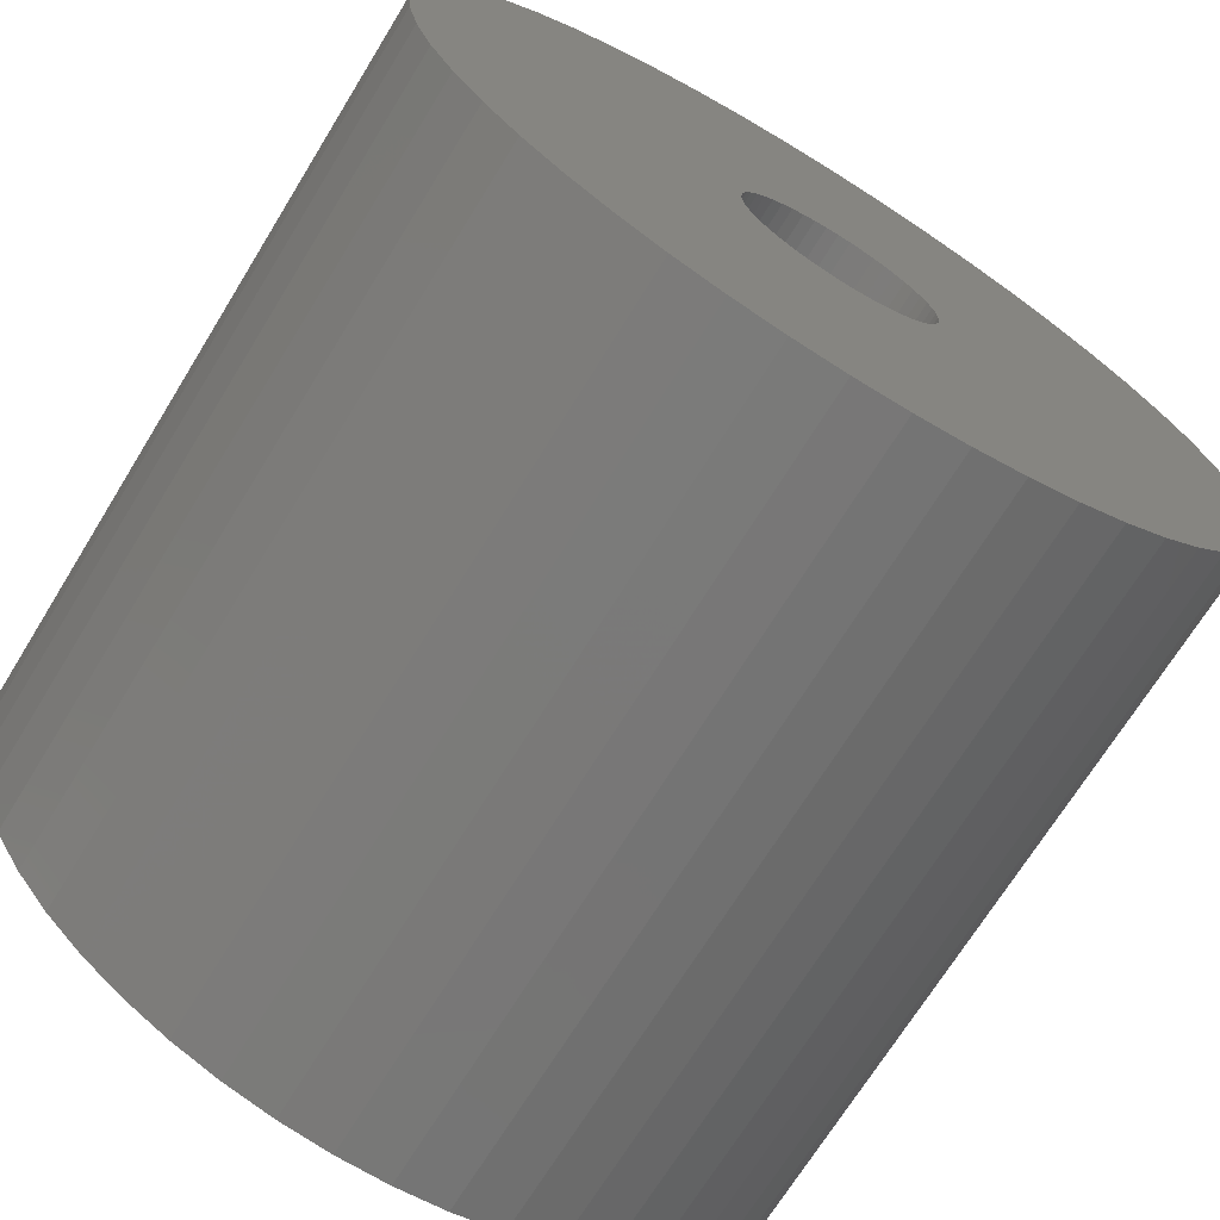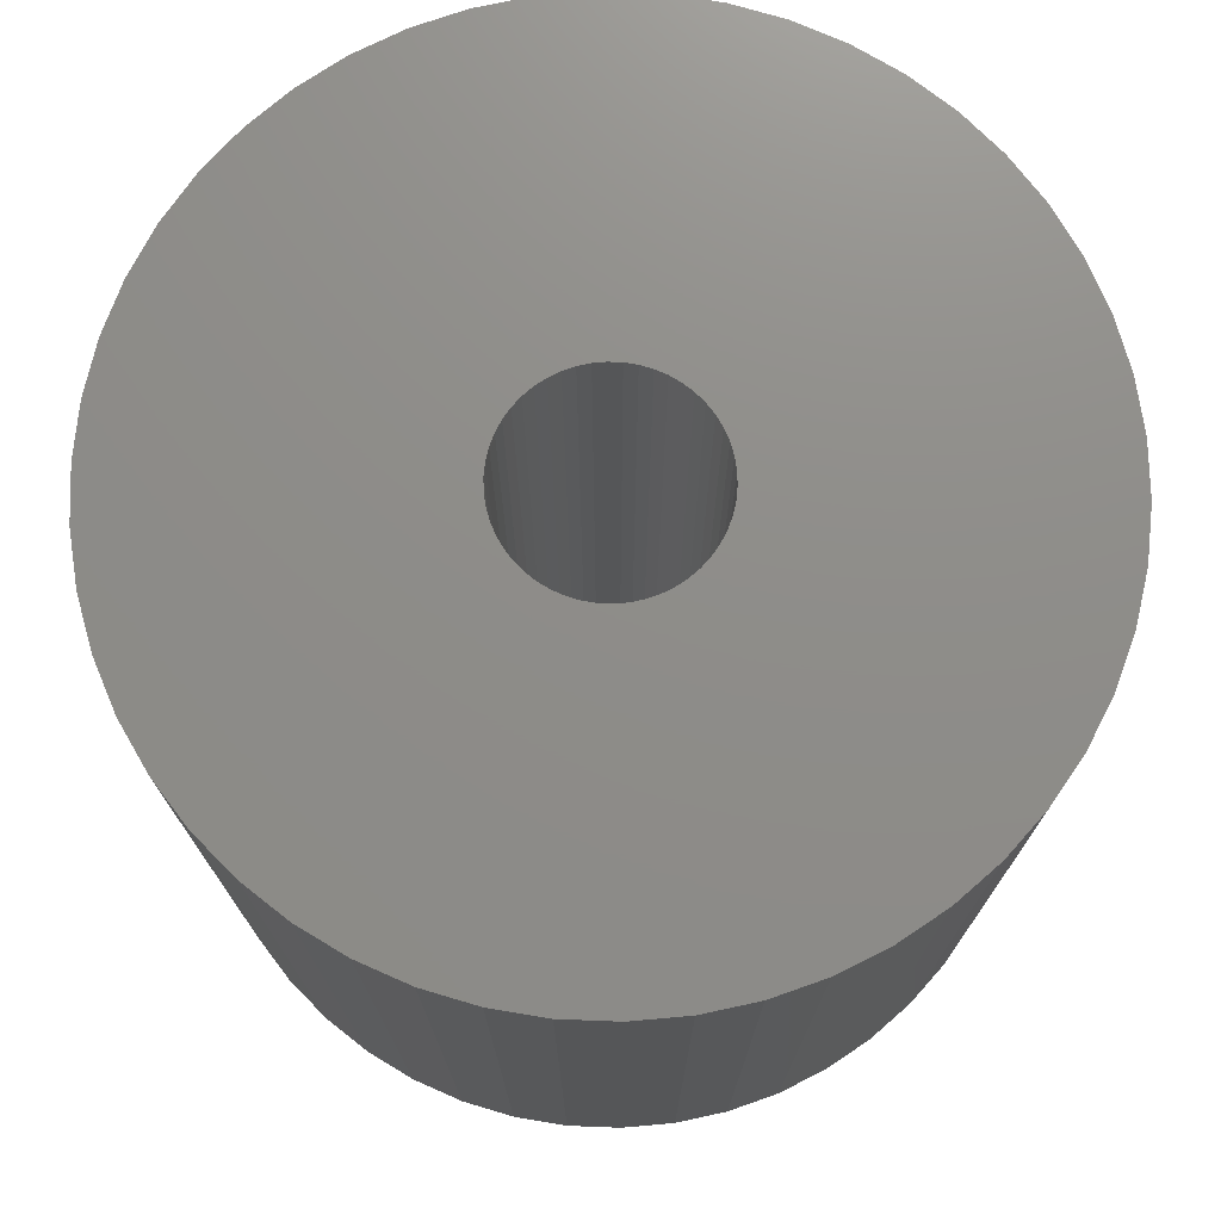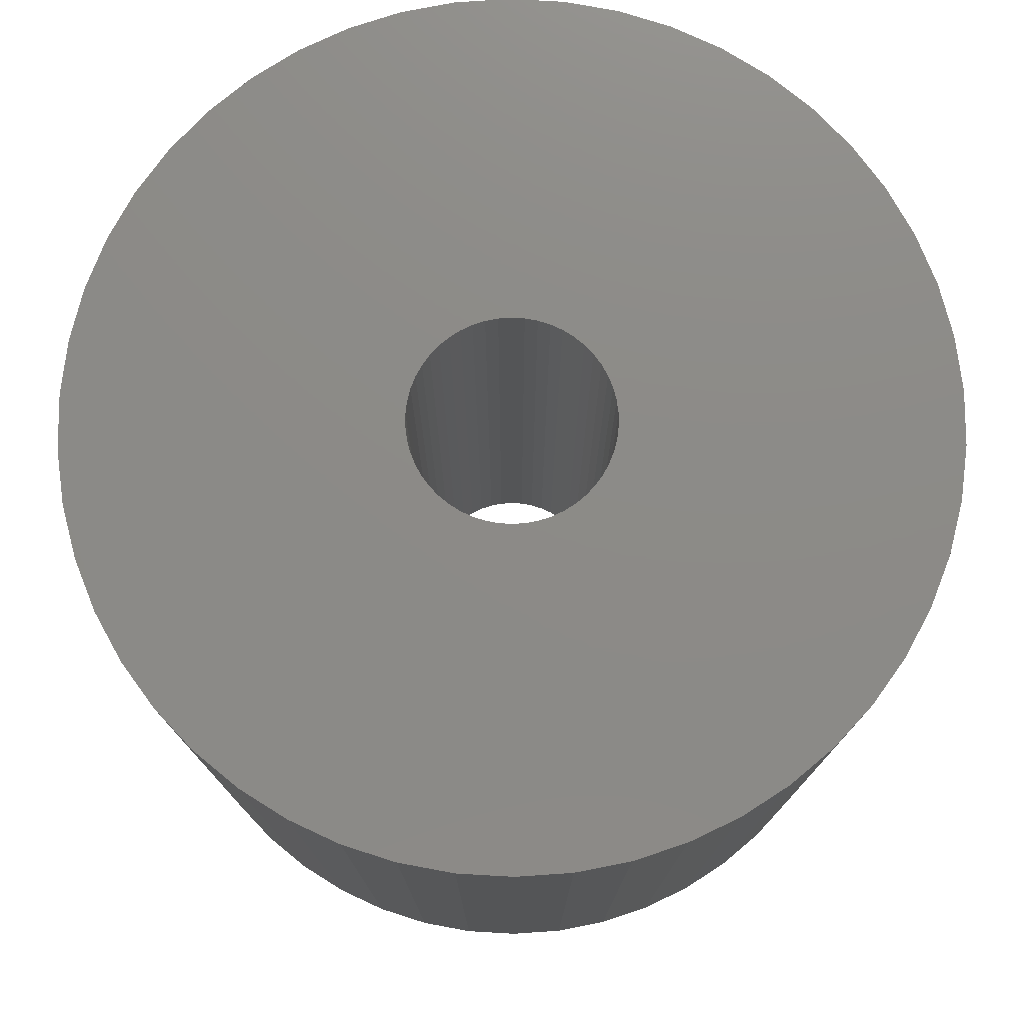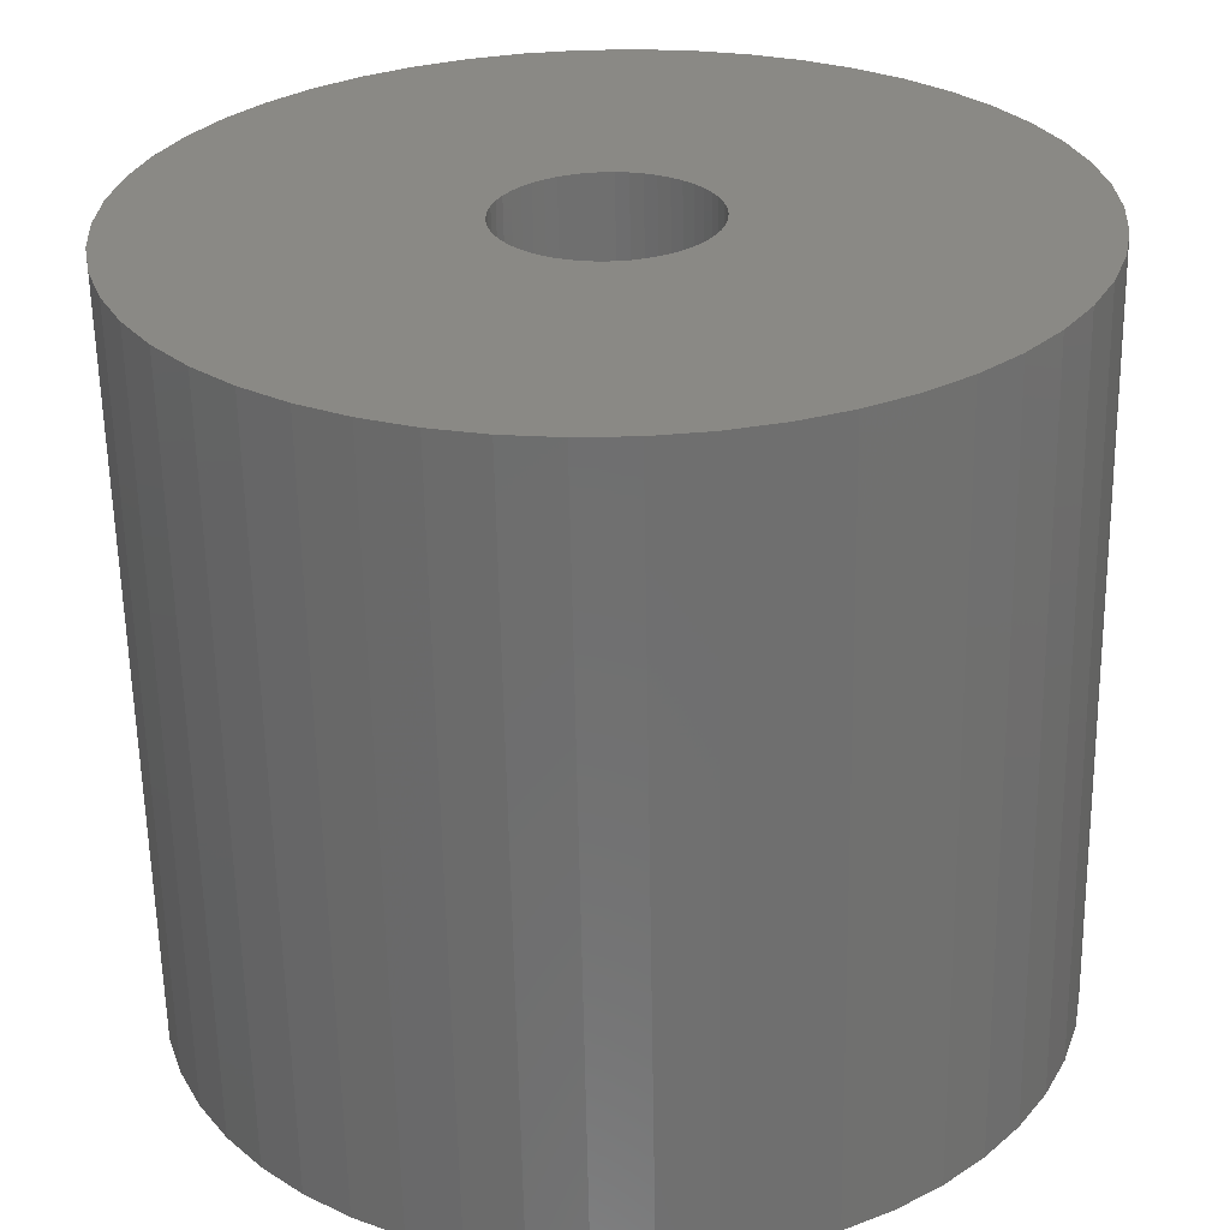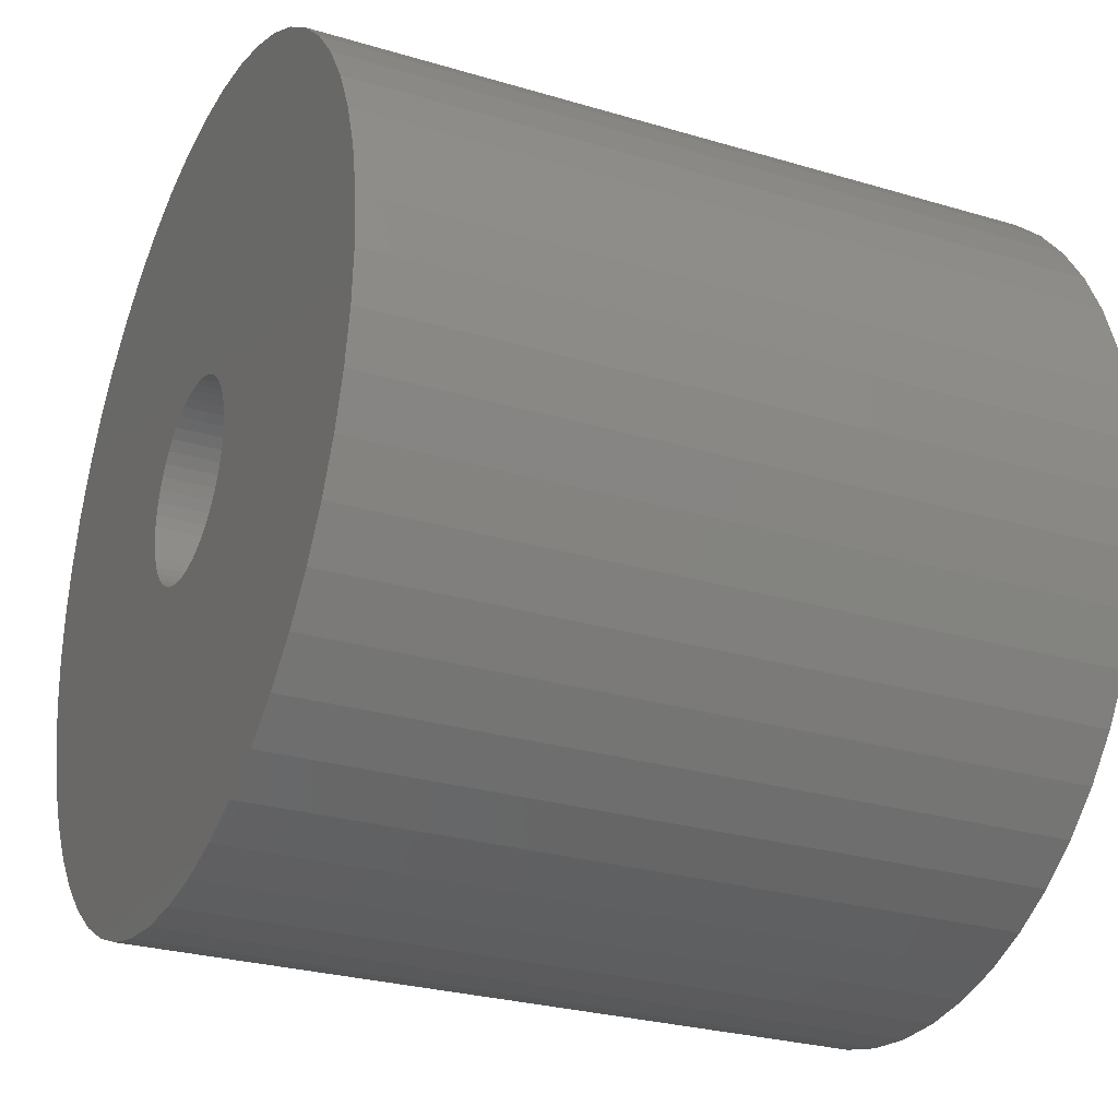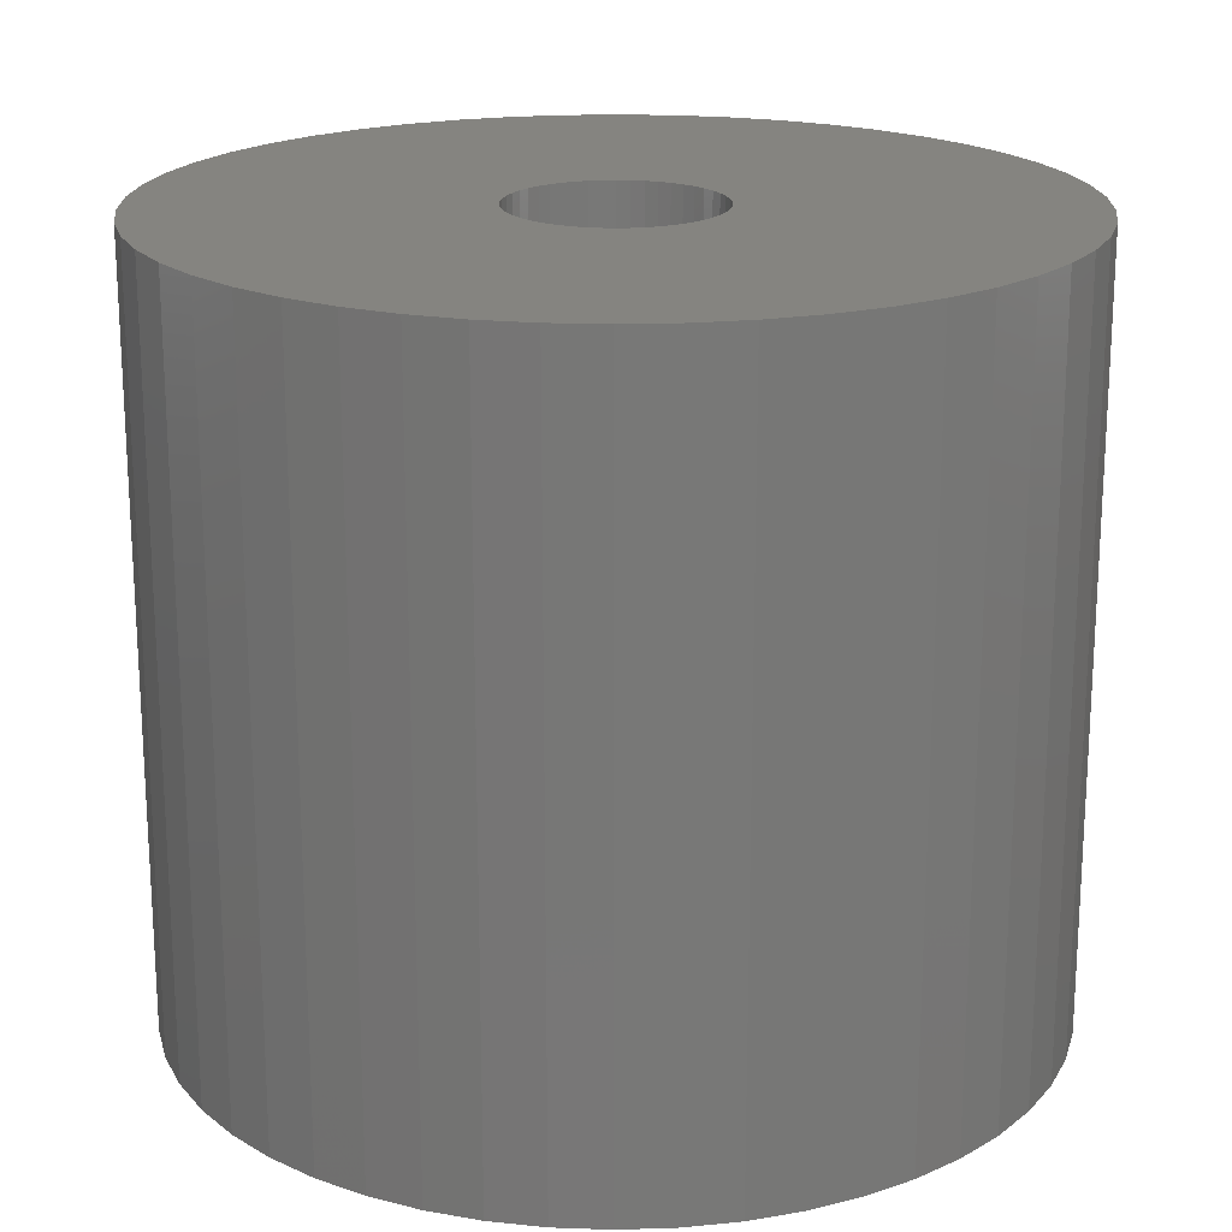
<metadata>
{"format":"stl","ext":"stl","renderer":"f3d","projection":"perspective","resolution":1024,"background":"white","views":[{"elev":-70.1,"azim":-31.6,"up":"+Y"},{"elev":74.3,"azim":-177.8,"up":"+Z"},{"elev":76.7,"azim":-68.7,"up":"+Z"},{"elev":-61.3,"azim":1.0,"up":"+Y"},{"elev":-27.4,"azim":65.3,"up":"+Y"},{"elev":19.5,"azim":-82.6,"up":"+Z"}]}
</metadata>
<code>
# stl→obj: 200 verts, 400 faces
v 15.81 6.258 15
v 14.9 8.19 -15
v 14.9 8.19 15
v 15.81 6.258 -15
v 13.75 9.992 -15
v 13.75 9.992 15
v 5.253 16.17 -15
v 3.185 16.7 15
v 5.253 16.17 15
v 3.185 16.7 -15
v 7.238 15.38 -15
v 7.238 15.38 15
v -5.253 16.17 -15
v -7.238 15.38 15
v -5.253 16.17 15
v -7.238 15.38 -15
v -15.81 6.258 -15
v -14.9 8.19 15
v -14.9 8.19 -15
v -15.81 6.258 15
v 16.87 -2.131 15
v 17 0 -15
v 17 0 15
v 16.87 -2.131 -15
v 12.39 11.64 -15
v 10.84 13.1 15
v 12.39 11.64 15
v 10.84 13.1 -15
v 1.067 16.97 15
v 1.067 16.97 -15
v 9.109 14.35 -15
v 9.109 14.35 15
v -17 0 -15
v -16.87 2.131 15
v -16.87 2.131 -15
v -17 0 15
v -13.75 9.992 -15
v -12.39 11.64 15
v -12.39 11.64 -15
v -13.75 9.992 15
v -1.067 16.97 -15
v -3.185 16.7 15
v -1.067 16.97 15
v -3.185 16.7 -15
v -10.84 13.1 -15
v -10.84 13.1 15
v 14.9 -8.19 15
v 15.81 -6.258 -15
v 15.81 -6.258 15
v 14.9 -8.19 -15
v -12.39 -11.64 -15
v -10.84 -13.1 15
v -12.39 -11.64 15
v -10.84 -13.1 -15
v -14.9 -8.19 -15
v -15.81 -6.258 15
v -15.81 -6.258 -15
v -14.9 -8.19 15
v 7.238 -15.38 -15
v 9.109 -14.35 15
v 7.238 -15.38 15
v 9.109 -14.35 -15
v 16.87 2.131 15
v 16.47 4.228 -15
v 16.47 4.228 15
v 16.87 2.131 -15
v 4 0 15
v 3.968 0.5013 15
v 3.874 0.9948 15
v 3.968 -0.5013 15
v 3.719 1.472 15
v 16.47 -4.228 15
v 3.505 1.927 15
v 3.874 -0.9948 15
v 3.236 2.351 15
v 2.916 2.738 15
v 3.719 -1.472 15
v 2.55 3.082 15
v 2.143 3.377 15
v 3.505 -1.927 15
v 1.703 3.619 15
v 13.75 -9.992 15
v 3.236 -2.351 15
v 1.236 3.804 15
v 0.7495 3.929 15
v 0.2512 3.992 15
v -0.2512 3.992 15
v -0.7495 3.929 15
v -1.236 3.804 15
v -1.703 3.619 15
v -2.143 3.377 15
v -9.109 14.35 15
v -2.55 3.082 15
v -2.916 2.738 15
v -3.236 2.351 15
v 12.39 -11.64 15
v 2.916 -2.738 15
v 10.84 -13.1 15
v 2.55 -3.082 15
v 2.143 -3.377 15
v 1.703 -3.619 15
v 5.253 -16.17 15
v 1.236 -3.804 15
v 3.185 -16.7 15
v 0.7495 -3.929 15
v 1.067 -16.97 15
v 0.2512 -3.992 15
v -0.2512 -3.992 15
v -1.067 -16.97 15
v -0.7495 -3.929 15
v -3.185 -16.7 15
v -1.236 -3.804 15
v -5.253 -16.17 15
v -1.703 -3.619 15
v -7.238 -15.38 15
v -2.143 -3.377 15
v -9.109 -14.35 15
v -2.55 -3.082 15
v -2.916 -2.738 15
v -3.236 -2.351 15
v -13.75 -9.992 15
v -3.505 -1.927 15
v -3.719 -1.472 15
v -3.874 -0.9948 15
v -16.47 -4.228 15
v -3.968 -0.5013 15
v -16.87 -2.131 15
v -4 0 15
v -3.505 1.927 15
v -3.719 1.472 15
v -3.874 0.9948 15
v -16.47 4.228 15
v -3.968 0.5013 15
v -16.47 4.228 -15
v -9.109 14.35 -15
v 16.47 -4.228 -15
v 13.75 -9.992 -15
v 12.39 -11.64 -15
v -1.067 -16.97 -15
v 1.067 -16.97 -15
v -16.87 -2.131 -15
v 4 0 -15
v 3.968 -0.5013 -15
v 3.874 -0.9948 -15
v 3.968 0.5013 -15
v 3.719 -1.472 -15
v 3.505 -1.927 -15
v 3.874 0.9948 -15
v 3.236 -2.351 -15
v 2.916 -2.738 -15
v 10.84 -13.1 -15
v 3.719 1.472 -15
v 2.55 -3.082 -15
v 2.143 -3.377 -15
v 3.505 1.927 -15
v 1.703 -3.619 -15
v 5.253 -16.17 -15
v 3.236 2.351 -15
v 1.236 -3.804 -15
v 3.185 -16.7 -15
v 0.7495 -3.929 -15
v 0.2512 -3.992 -15
v -0.2512 -3.992 -15
v -0.7495 -3.929 -15
v -3.185 -16.7 -15
v -1.236 -3.804 -15
v -5.253 -16.17 -15
v -1.703 -3.619 -15
v -7.238 -15.38 -15
v -2.143 -3.377 -15
v -9.109 -14.35 -15
v -2.55 -3.082 -15
v -2.916 -2.738 -15
v -3.236 -2.351 -15
v -13.75 -9.992 -15
v 2.916 2.738 -15
v 2.55 3.082 -15
v 2.143 3.377 -15
v 1.703 3.619 -15
v 1.236 3.804 -15
v 0.7495 3.929 -15
v 0.2512 3.992 -15
v -0.2512 3.992 -15
v -0.7495 3.929 -15
v -1.236 3.804 -15
v -1.703 3.619 -15
v -2.143 3.377 -15
v -2.55 3.082 -15
v -2.916 2.738 -15
v -3.236 2.351 -15
v -3.505 1.927 -15
v -3.719 1.472 -15
v -3.874 0.9948 -15
v -3.968 0.5013 -15
v -4 0 -15
v -3.505 -1.927 -15
v -3.719 -1.472 -15
v -3.874 -0.9948 -15
v -16.47 -4.228 -15
v -3.968 -0.5013 -15
f 1 2 3
f 2 1 4
f 3 5 6
f 5 3 2
f 7 8 9
f 8 7 10
f 11 9 12
f 9 11 7
f 13 14 15
f 14 13 16
f 17 18 19
f 18 17 20
f 21 22 23
f 22 21 24
f 25 26 27
f 26 25 28
f 10 29 8
f 29 10 30
f 31 12 32
f 12 31 11
f 33 34 35
f 34 33 36
f 37 38 39
f 38 37 40
f 41 42 43
f 42 41 44
f 45 38 46
f 38 45 39
f 47 48 49
f 48 47 50
f 51 52 53
f 52 51 54
f 55 56 57
f 56 55 58
f 59 60 61
f 60 59 62
f 63 64 65
f 64 63 66
f 65 4 1
f 4 65 64
f 6 25 27
f 25 6 5
f 30 43 29
f 43 30 41
f 28 32 26
f 32 28 31
f 67 23 63
f 68 63 65
f 23 67 21
f 69 65 1
f 70 21 67
f 71 1 3
f 21 70 72
f 73 3 6
f 74 72 70
f 75 6 27
f 72 74 49
f 76 27 26
f 77 49 74
f 78 26 32
f 49 77 47
f 79 32 12
f 80 47 77
f 81 12 9
f 47 80 82
f 83 82 80
f 63 68 67
f 65 69 68
f 1 71 69
f 3 73 71
f 6 75 73
f 84 9 8
f 27 76 75
f 26 78 76
f 32 79 78
f 12 81 79
f 9 84 81
f 85 8 29
f 8 85 84
f 29 86 85
f 29 87 86
f 43 87 29
f 87 43 88
f 42 88 43
f 88 42 89
f 15 89 42
f 89 15 90
f 14 90 15
f 90 14 91
f 92 91 14
f 91 92 93
f 46 93 92
f 93 46 94
f 38 94 46
f 94 38 95
f 40 95 38
f 82 83 96
f 97 96 83
f 96 97 98
f 99 98 97
f 98 99 60
f 100 60 99
f 60 100 61
f 101 61 100
f 61 101 102
f 103 102 101
f 102 103 104
f 105 104 103
f 104 105 106
f 107 106 105
f 108 106 107
f 109 108 110
f 108 109 106
f 111 110 112
f 113 112 114
f 115 114 116
f 117 116 118
f 52 118 119
f 110 111 109
f 53 119 120
f 121 120 122
f 58 122 123
f 56 123 124
f 125 124 126
f 127 126 128
f 95 40 129
f 112 113 111
f 18 129 40
f 114 115 113
f 129 18 130
f 116 117 115
f 20 130 18
f 118 52 117
f 130 20 131
f 119 53 52
f 132 131 20
f 120 121 53
f 131 132 133
f 122 58 121
f 34 133 132
f 123 56 58
f 133 34 128
f 124 125 56
f 36 128 34
f 126 127 125
f 128 36 127
f 134 20 17
f 20 134 132
f 35 132 134
f 132 35 34
f 19 40 37
f 40 19 18
f 44 15 42
f 15 44 13
f 135 46 92
f 46 135 45
f 16 92 14
f 92 16 135
f 23 66 63
f 66 23 22
f 49 136 72
f 136 49 48
f 96 137 82
f 137 96 138
f 139 106 109
f 106 139 140
f 141 36 33
f 36 141 127
f 142 22 24
f 143 24 136
f 22 142 66
f 144 136 48
f 145 66 142
f 146 48 50
f 66 145 64
f 147 50 137
f 148 64 145
f 149 137 138
f 64 148 4
f 150 138 151
f 152 4 148
f 153 151 62
f 4 152 2
f 154 62 59
f 155 2 152
f 156 59 157
f 2 155 5
f 158 5 155
f 24 143 142
f 136 144 143
f 48 146 144
f 50 147 146
f 137 149 147
f 159 157 160
f 138 150 149
f 151 153 150
f 62 154 153
f 59 156 154
f 157 159 156
f 161 160 140
f 160 161 159
f 140 162 161
f 140 163 162
f 139 163 140
f 163 139 164
f 165 164 139
f 164 165 166
f 167 166 165
f 166 167 168
f 169 168 167
f 168 169 170
f 171 170 169
f 170 171 172
f 54 172 171
f 172 54 173
f 51 173 54
f 173 51 174
f 175 174 51
f 5 158 25
f 176 25 158
f 25 176 28
f 177 28 176
f 28 177 31
f 178 31 177
f 31 178 11
f 179 11 178
f 11 179 7
f 180 7 179
f 7 180 10
f 181 10 180
f 10 181 30
f 182 30 181
f 183 30 182
f 41 183 184
f 183 41 30
f 44 184 185
f 13 185 186
f 16 186 187
f 135 187 188
f 45 188 189
f 184 44 41
f 39 189 190
f 37 190 191
f 19 191 192
f 17 192 193
f 134 193 194
f 35 194 195
f 174 175 196
f 185 13 44
f 55 196 175
f 186 16 13
f 196 55 197
f 187 135 16
f 57 197 55
f 188 45 135
f 197 57 198
f 189 39 45
f 199 198 57
f 190 37 39
f 198 199 200
f 191 19 37
f 141 200 199
f 192 17 19
f 200 141 195
f 193 134 17
f 33 195 141
f 194 35 134
f 195 33 35
f 175 58 55
f 58 175 121
f 140 104 106
f 104 140 160
f 72 24 21
f 24 72 136
f 57 125 199
f 125 57 56
f 199 127 141
f 127 199 125
f 51 121 175
f 121 51 53
f 157 61 102
f 61 157 59
f 160 102 104
f 102 160 157
f 151 96 98
f 96 151 138
f 82 50 47
f 50 82 137
f 165 109 111
f 109 165 139
f 54 117 52
f 117 54 171
f 169 113 115
f 113 169 167
f 62 98 60
f 98 62 151
f 171 115 117
f 115 171 169
f 167 111 113
f 111 167 165
f 152 73 155
f 73 152 71
f 131 192 130
f 192 131 193
f 155 75 158
f 75 155 73
f 180 81 84
f 81 180 179
f 186 89 90
f 89 186 185
f 130 191 129
f 191 130 192
f 144 70 143
f 70 144 74
f 182 85 86
f 85 182 181
f 178 78 79
f 78 178 177
f 95 189 94
f 189 95 190
f 187 90 91
f 90 187 186
f 185 88 89
f 88 185 184
f 142 68 145
f 68 142 67
f 146 74 144
f 74 146 77
f 172 119 118
f 119 172 173
f 145 69 148
f 69 145 68
f 148 71 152
f 71 148 69
f 177 76 78
f 76 177 176
f 158 76 176
f 76 158 75
f 183 86 87
f 86 183 182
f 181 84 85
f 84 181 180
f 179 79 81
f 79 179 178
f 128 194 133
f 194 128 195
f 129 190 95
f 190 129 191
f 184 87 88
f 87 184 183
f 188 91 93
f 91 188 187
f 189 93 94
f 93 189 188
f 143 67 142
f 67 143 70
f 119 174 120
f 174 119 173
f 161 107 105
f 107 161 162
f 156 103 101
f 103 156 159
f 133 193 131
f 193 133 194
f 150 83 149
f 83 150 97
f 149 80 147
f 80 149 83
f 147 77 146
f 77 147 80
f 164 112 110
f 112 164 166
f 163 110 108
f 110 163 164
f 126 195 128
f 195 126 200
f 123 198 124
f 198 123 197
f 159 105 103
f 105 159 161
f 150 99 97
f 99 150 153
f 153 100 99
f 100 153 154
f 154 101 100
f 101 154 156
f 162 108 107
f 108 162 163
f 168 116 114
f 116 168 170
f 124 200 126
f 200 124 198
f 120 196 122
f 196 120 174
f 122 197 123
f 197 122 196
f 170 118 116
f 118 170 172
f 166 114 112
f 114 166 168

</code>
